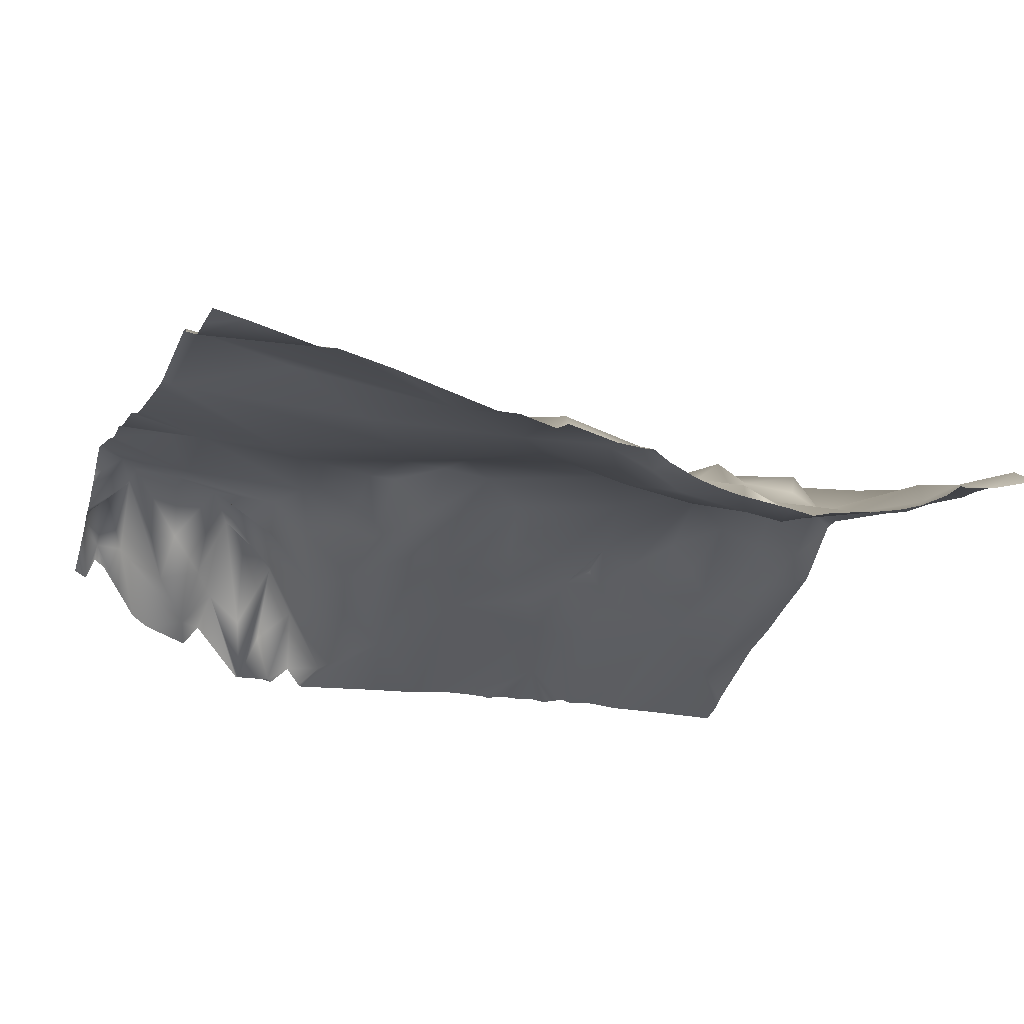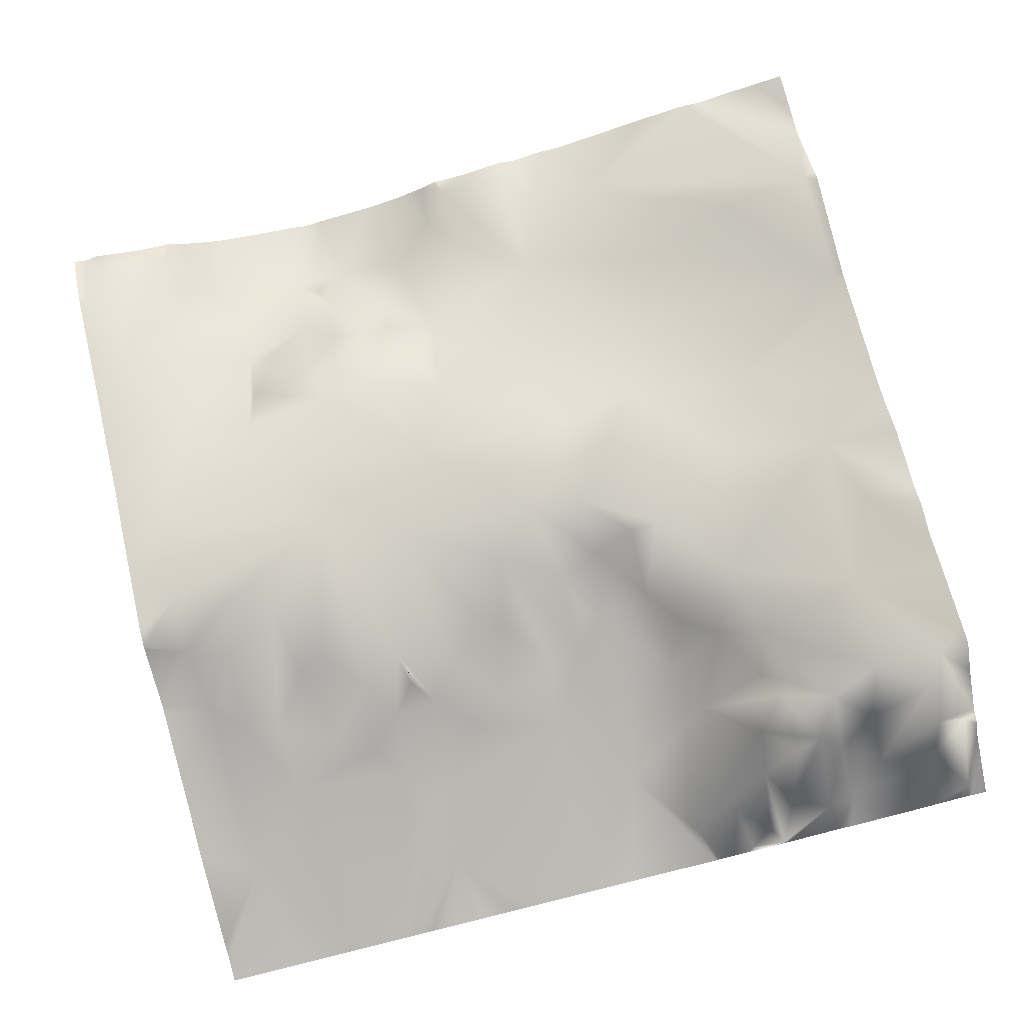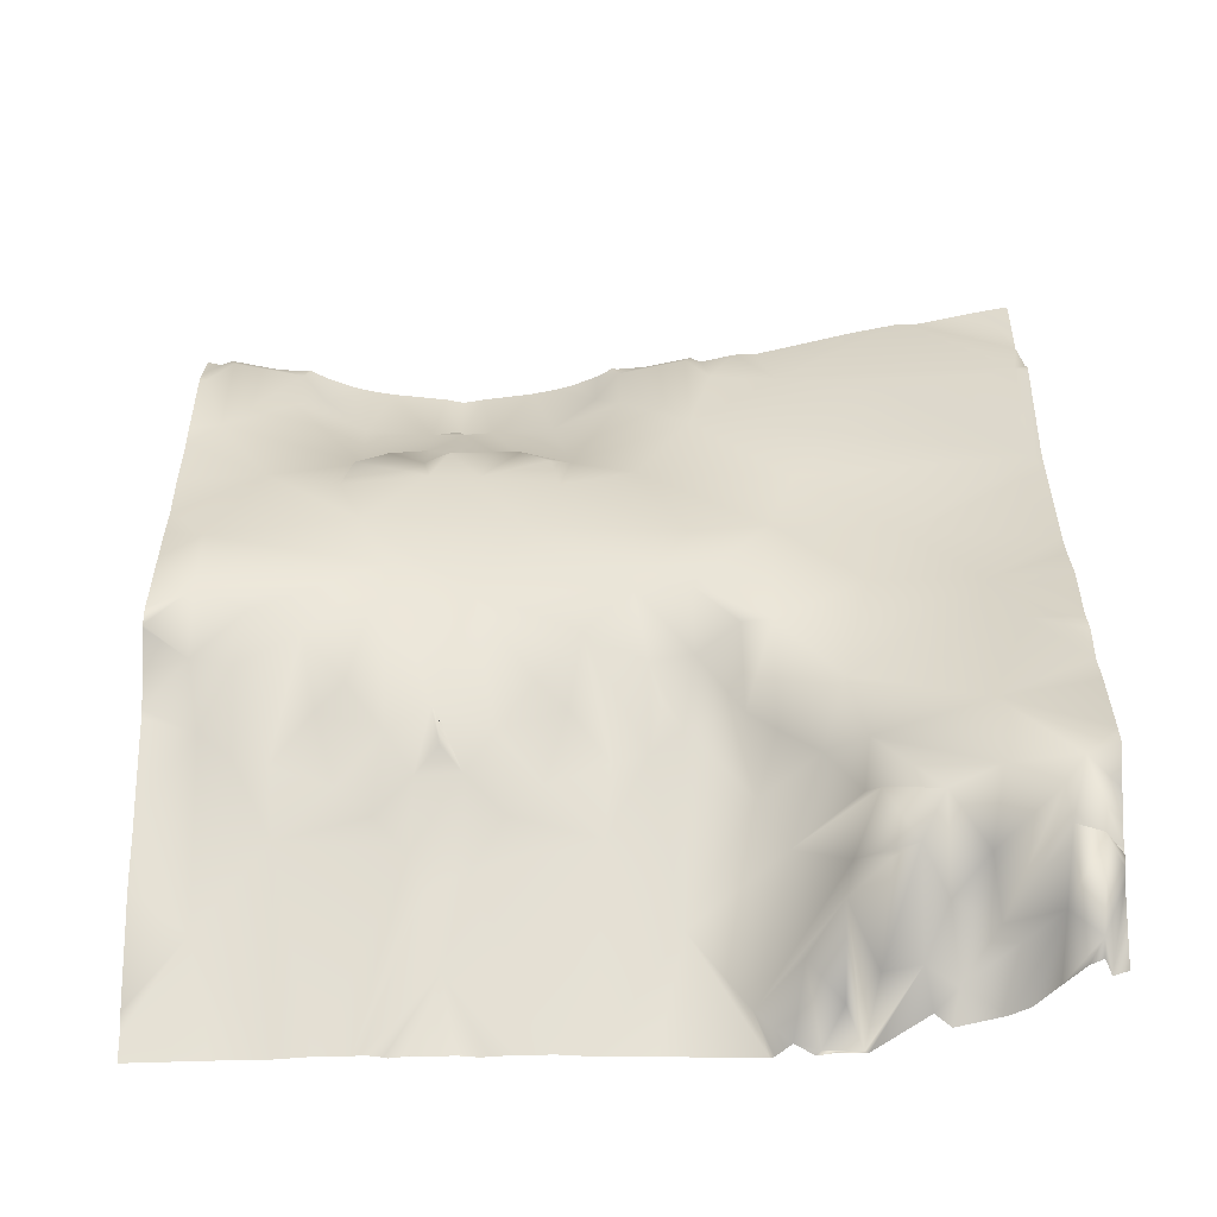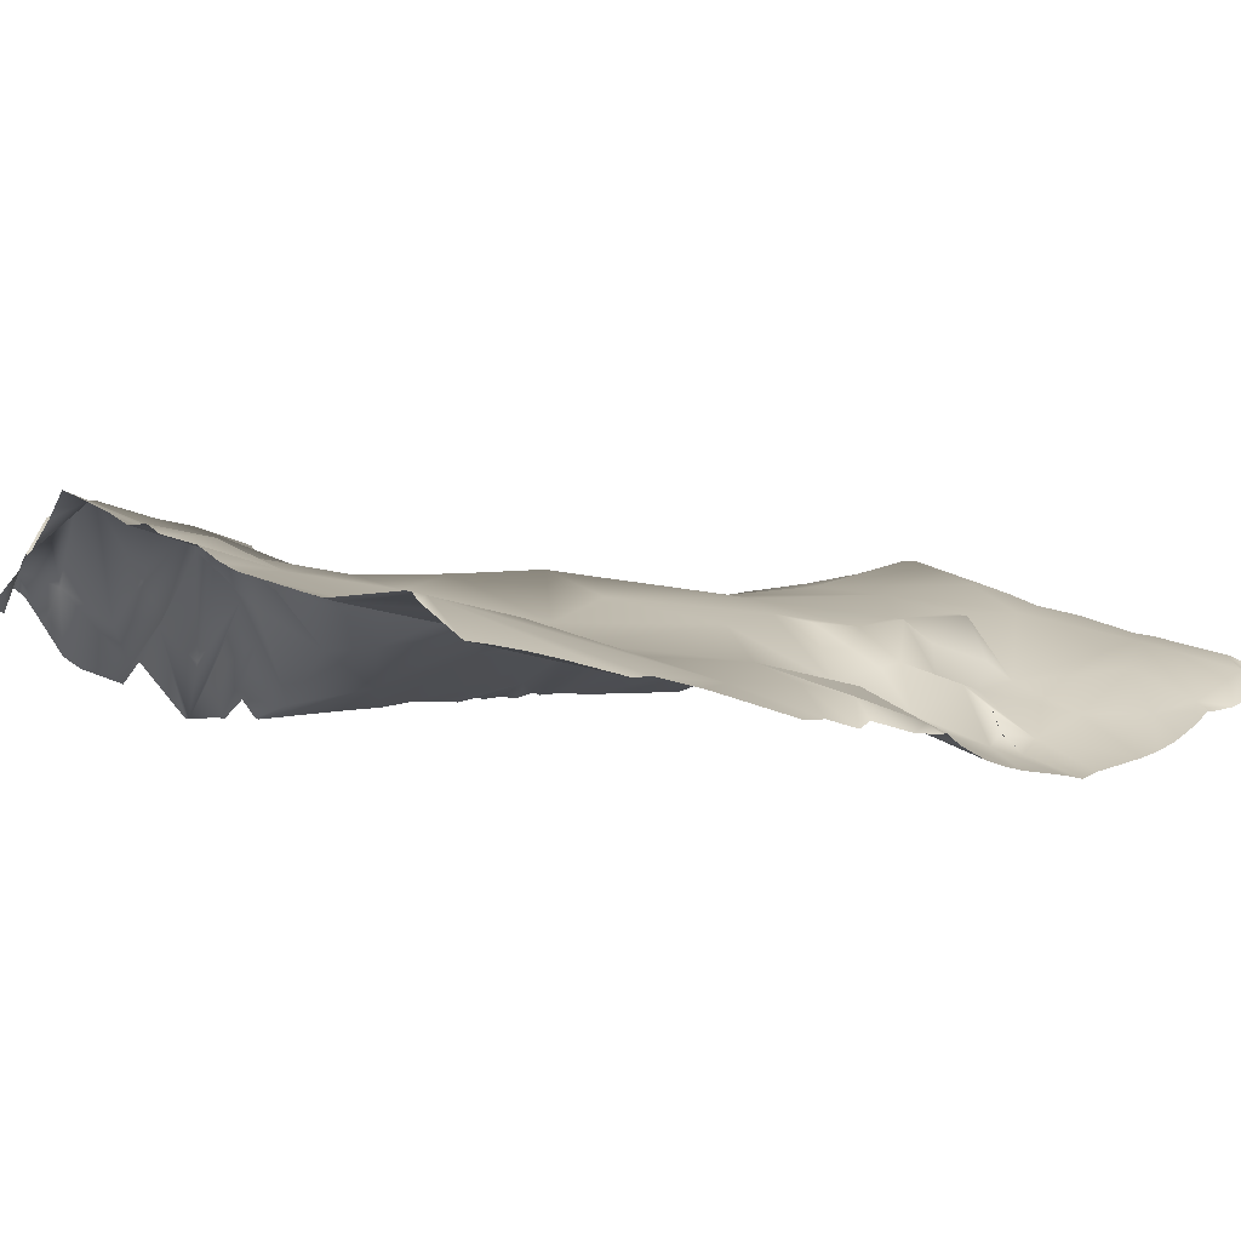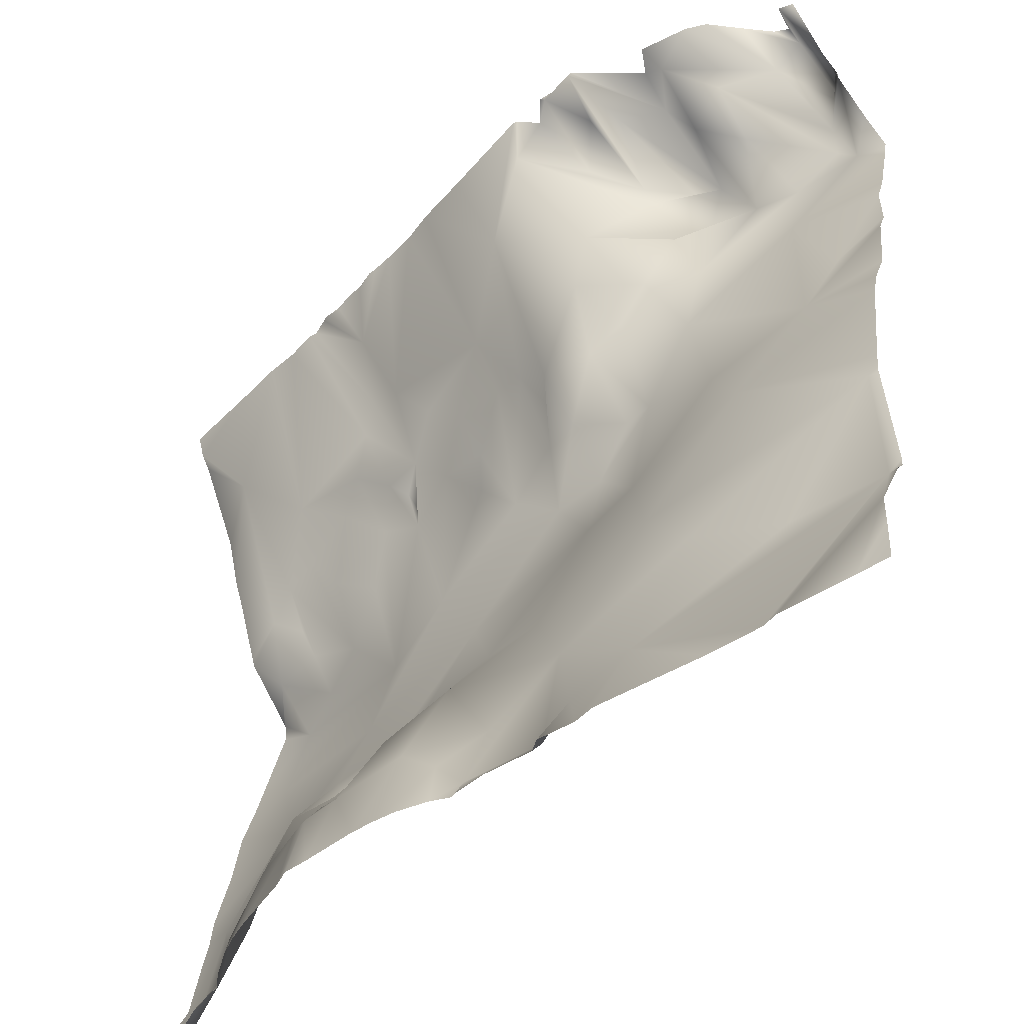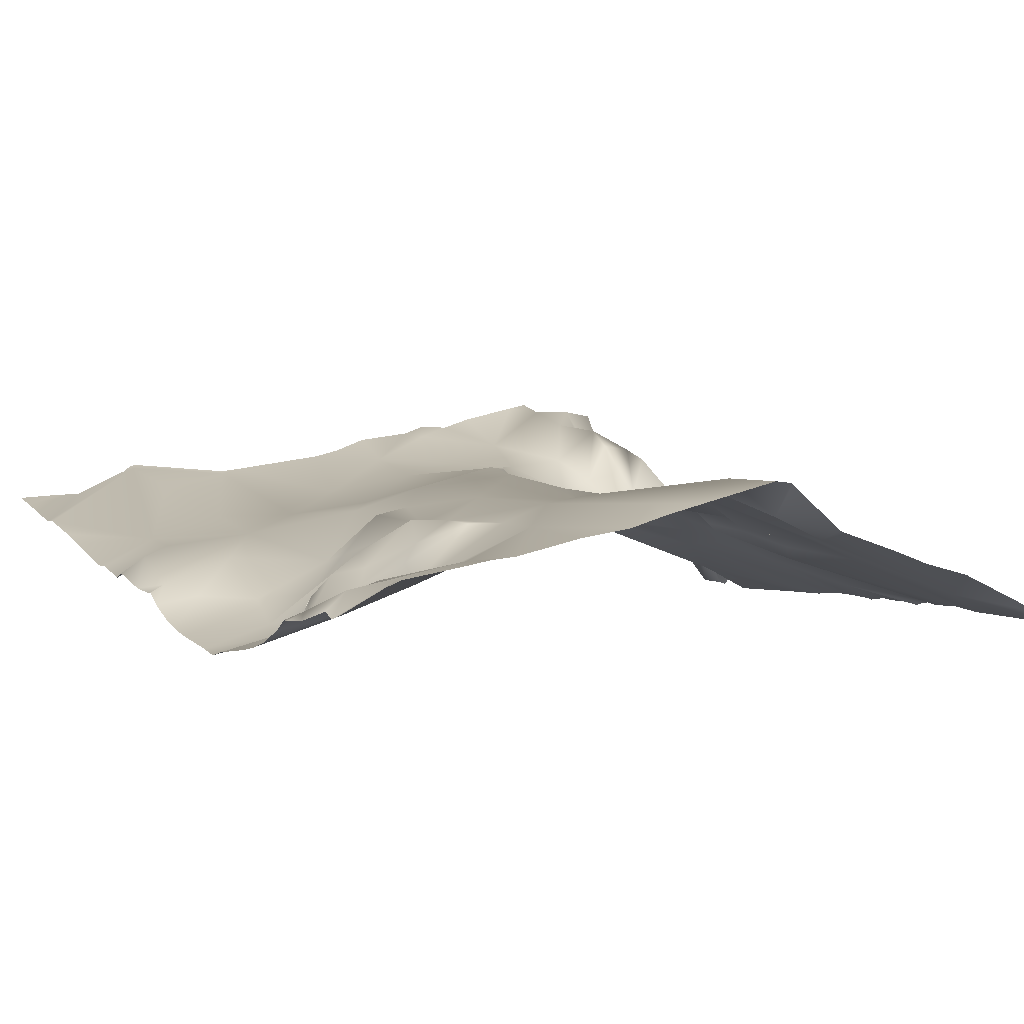
<metadata>
{"format":"obj","ext":"obj","renderer":"f3d","projection":"perspective","resolution":1024,"background":"white","views":[{"elev":-18.3,"azim":160.9,"up":"+Y"},{"elev":78.7,"azim":-13.8,"up":"+Y"},{"elev":46.5,"azim":-0.6,"up":"+Y"},{"elev":2.9,"azim":141.4,"up":"+Y"},{"elev":-49.8,"azim":49.3,"up":"+Z"},{"elev":2.8,"azim":-120.9,"up":"+Y"}]}
</metadata>
<code>
o lod_1_053_Cube.053
v -511 11.05 -822.3
v -511 14.32 -825
v -511.1 14.92 -826.1
v -506.2 8.953 -816.7
v -516.2 9.246 -815.8
v -499.7 13.02 -824.3
v -505.7 17.84 -858.8
v -504.8 0.9933 -798.2
v -513.8 1.044 -792.6
v -510 -5.961 -778.6
v -506.8 -10.34 -762.9
v -462.3 -4.375 -787
v -477.9 3.428 -803.8
v -497.6 5.505 -808.4
v -490.1 8.169 -813.9
v -476.4 8.804 -818.9
v -468.6 8.679 -821.6
v -449.3 -8.544 -770.7
v -387.7 38.04 -795.9
v -401.3 28.49 -818.7
v -402.5 34.27 -796.9
v -392.9 31.09 -837.8
v -398.3 24.88 -854.5
v -422.2 20.98 -858.2
v -429.3 22.99 -829.5
v -426 24.56 -812.2
v -434.3 15.71 -815.7
v -443.1 16.2 -821.2
v -443 23.31 -845.1
v -459.7 24.08 -854.3
v -449.7 23.18 -844.4
v -458.8 15.4 -842.4
v -471.6 22.46 -855
v -468.5 17.43 -838.8
v -482 19.15 -845.7
v -485.1 11.22 -831.5
v -491.5 17 -834
v -494.6 18.04 -878
v -515.9 14.07 -898.1
v -504.9 12.82 -899
v -486.9 15.72 -893.2
v -509.8 3.677 -916
v -502.2 6.518 -913.7
v -509.1 2.391 -924
v -495.9 5.684 -914.5
v -489.2 14.22 -902.5
v -470 14.27 -898.4
v -496.6 -2.821 -922.7
v -511 -6.59 -932.3
v -503.6 -8.488 -936.6
v -511 -8.877 -936.1
v -511 -10.3 -938
v -473.4 -1.3 -949.3
v -457.4 4.08 -947.8
v -451.8 6.122 -939.7
v -386.5 22.86 -765
v -391.8 19.69 -773.6
v -385.8 34.47 -780.1
v -392.1 36.78 -780.5
v -392.7 38.08 -788.6
v -404.3 20.96 -786.4
v -410.7 1.779 -768.8
v -402.8 11.46 -776.3
v -412.1 12.81 -781.2
v -413.6 32.62 -792.5
v -427.2 18.95 -802.9
v -441.4 5.389 -799.2
v -425.3 28.42 -796.1
v -447.1 6.512 -811.1
v -430.2 14.74 -789.5
v -418.7 27.13 -784
v -424.2 24.41 -782.4
v -432.4 16.13 -779.4
v -425.4 2.136 -772.2
v -418.2 10.25 -768.1
v -428.3 -11.07 -762.9
v -440 5.988 -772.8
v -436.5 -11.16 -763.5
v -432.3 -0.4937 -766.8
v -465.8 15.17 -829.6
v -461.4 9.707 -827.1
v -448.9 12.08 -829.6
v -457.3 8.781 -920.9
v -436.3 6.913 -937.7
v -384 22.93 -922.7
v -404.5 18.57 -921.2
v -423.7 11.35 -914.4
v -435.1 11.99 -898.8
v -484.5 3.494 -913.1
v -441.3 14.87 -880.9
v -412.4 16.63 -876.2
v -383.2 21.01 -896.1
v -459 19.16 -874.9
v -473 4.266 -932.7
v -489 -4.116 -932.9
v -478.8 -3.786 -943.1
v -512.7 15.54 -829
v -522.3 13.02 -824.3
v -523.7 19.38 -865.3
v -517.1 1.96 -801.8
v -515.1 -10.34 -762.9
v -559.7 -4.375 -787
v -544.1 3.428 -803.8
v -524.4 5.505 -808.4
v -531.9 8.169 -813.9
v -545.6 8.804 -818.9
v -553.4 8.679 -821.6
v -562.3 24.08 -854.3
v -563.2 15.4 -842.4
v -550.9 21.23 -850.9
v -553.5 17.43 -838.8
v -540 19.15 -845.7
v -536.9 11.22 -831.5
v -530.5 17 -834
v -530 18 -880.7
v -511.6 14.22 -905.2
v -517.6 9.28 -907.3
v -517.1 0.541 -920.8
v -526.1 5.684 -914.5
v -532.8 14.22 -902.5
v -535.5 14.33 -895.3
v -552 14.27 -898.4
v -532.4 1.37 -915.7
v -517.7 -7.92 -935.2
v -511.1 -2.073 -929.9
v -511 -3.938 -931
v -548.6 -1.3 -949.3
v -564.6 4.08 -947.8
v -570.2 6.122 -939.7
v -556.2 15.17 -829.6
v -560.6 9.707 -827.1
v -564.7 8.781 -920.9
v -563 19.16 -874.9
v -549 4.266 -932.7
v -533 -4.115 -933
v -543.2 -3.786 -943.1
v -433.5 -10.62 -762.5
v -436.6 -11.41 -762.5
v -437.6 -11.6 -762.5
v -446.5 -12.23 -762.5
v -468.1 -11.5 -762.5
v -480.3 -11.25 -762.5
v -541.7 -11.25 -762.5
v -553.9 -11.5 -762.5
v -571.9 -12.11 -762.5
v -571.9 -10.43 -768.1
v -381.2 23.56 -776.5
v -381.2 15.55 -762.5
v -384.3 13.9 -762.5
v -381.2 25.71 -778.2
v -386.4 19.37 -762.5
v -389.1 17.36 -762.5
v -381.2 27.41 -780.2
v -381.2 34.37 -790.7
v -381.2 27.48 -782
v -381.2 26.89 -780.3
v -381.2 40.23 -796.5
v -381.2 39.23 -801.5
v -381.2 33.76 -832
v -381.2 33.53 -824
v -381.2 35.84 -816.7
v -381.2 30.09 -851.5
v -381.2 31.89 -837.2
v -381.2 21.69 -895.8
v -381.2 21.76 -894.6
v -381.2 22.24 -890.5
v -381.2 27.09 -859.7
v -381.2 25.55 -865.9
v -393.3 11.11 -762.5
v -401.9 1.373 -762.5
v -412.3 -2.543 -762.5
v -416.3 2.274 -762.5
v -427.5 -10.84 -762.5
v -442.3 -7.424 -762.5
v -445.6 -11.84 -762.5
v -397.9 4.185 -762.5
v -487.7 -10.42 -762.5
v -495.3 -10.59 -762.5
v -500.3 -10.87 -762.5
v -502 -11.21 -762.5
v -505.6 -10.65 -762.5
v -506.3 -10.47 -762.5
v -507.1 -10.48 -762.5
v -534.3 -10.42 -762.5
v -519.8 -11.21 -762.5
v -520.7 -10.87 -762.5
v -526.9 -10.65 -762.5
v -525.1 -9.965 -762.5
v -510.7 -10.76 -762.5
v -514.9 -10.48 -762.5
v -516.4 -10.65 -762.5
v -515.7 -10.47 -762.5
v -571.9 -8.288 -771.7
v -571.9 1.314 -794.1
v -571.9 4.374 -806.4
v -571.9 7.178 -814.4
v -571.9 11.85 -829.4
v -571.9 12.5 -831.2
v -571.9 23.22 -844.8
v -571.9 23.64 -849
v -571.9 22.84 -844.3
v -571.9 17.01 -877.9
v -571.9 14.68 -886.3
v -571.9 19.28 -868.1
v -381.2 21.76 -896.6
v -381.2 23.57 -922.3
v -381.2 23.71 -920.4
v -381.2 15.99 -943.8
v -381.2 15.43 -953.1
v -388.1 13.92 -953.1
v -381.2 22.16 -924.1
v -381.2 16.22 -937.1
v -403.2 10.14 -953.1
v -406.9 10.35 -953.1
v -418.3 7.61 -953.1
v -440.6 1.218 -953.1
v -445.3 1.201 -953.1
v -453.2 -0.9663 -953.1
v -455.9 0.3057 -953.1
v -474.7 -2.941 -953.1
v -478.2 -5.367 -953.1
v -484.6 -8.358 -953.1
v -489.3 -9.814 -953.1
v -466.6 -2.477 -953.1
v -473.6 -3.121 -953.1
v -494.2 -10.94 -953.1
v -532.7 -9.814 -953.1
v -527.8 -10.83 -953.1
v -515.1 -12.59 -953.1
v -511 -13.67 -953.1
v -506.2 -12.72 -953.1
v -571.9 12.97 -898.6
v -571.9 9.819 -913.8
v -571.9 9.329 -919.6
v -571.9 8.143 -926.7
v -537.4 -8.358 -953.1
v -571.9 6.207 -939.5
v -543.8 -5.367 -953.1
v -547.3 -2.941 -953.1
v -555.4 -2.477 -953.1
v -548.4 -3.121 -953.1
v -566.1 0.3057 -953.1
v -568.8 -0.9662 -953.1
v -571.9 -0.1146 -953.1
v -571.9 4.861 -943.1
f 1 3 2
f 4 3 1
f 4 97 3
f 4 1 5
f 4 6 97
f 6 7 97
f 7 99 97
f 8 4 9
f 8 9 10
f 13 142 12
f 13 14 8
f 14 4 8
f 14 6 4
f 15 6 14
f 13 15 14
f 16 15 13
f 17 16 13
f 12 17 13
f 18 140 175
f 20 21 19
f 20 161 160
f 22 23 20
f 23 91 24
f 20 23 25
f 23 24 25
f 20 25 26
f 26 25 27
f 25 28 27
f 25 29 28
f 24 29 25
f 24 90 29
f 29 90 30
f 29 30 31
f 31 30 32
f 32 30 33
f 32 33 34
f 34 33 35
f 35 33 7
f 35 7 37
f 36 35 37
f 33 38 7
f 38 115 7
f 38 39 115
f 38 40 39
f 38 41 40
f 40 116 39
f 40 43 116
f 43 42 116
f 45 43 40
f 46 45 40
f 43 44 42
f 41 46 40
f 41 89 46
f 46 89 45
f 89 48 45
f 45 48 43
f 43 48 44
f 48 50 44
f 44 49 125
f 125 126 49
f 44 50 49
f 49 51 52
f 49 50 52
f 231 52 50
f 96 221 222
f 53 221 96
f 53 225 220
f 54 224 53
f 218 54 55
f 56 169 152
f 57 169 56
f 150 58 56
f 56 58 57
f 58 156 59
f 58 59 57
f 19 60 59
f 19 21 60
f 60 21 61
f 62 57 63
f 57 59 63
f 59 60 63
f 60 61 63
f 61 64 63
f 63 64 62
f 64 61 65
f 61 21 65
f 21 20 26
f 21 26 65
f 65 26 66
f 68 65 66
f 26 27 66
f 66 27 67
f 67 27 69
f 68 66 67
f 70 68 67
f 71 68 70
f 71 65 68
f 64 65 71
f 62 64 75
f 71 70 72
f 74 72 73
f 74 71 72
f 75 71 74
f 75 64 71
f 75 74 76
f 74 73 76
f 72 70 73
f 73 70 18
f 70 67 18
f 67 12 18
f 78 174 139
f 76 79 78
f 79 76 73
f 79 77 78
f 79 73 77
f 77 73 18
f 6 37 7
f 36 37 6
f 15 36 6
f 16 36 15
f 16 35 36
f 17 35 16
f 81 17 12
f 34 35 17
f 17 80 34
f 17 81 80
f 80 81 34
f 32 34 81
f 82 32 81
f 82 31 32
f 29 31 82
f 28 29 82
f 69 27 28
f 28 82 69
f 69 82 81
f 69 81 12
f 67 69 12
f 84 217 55
f 83 55 54
f 83 84 55
f 83 54 53
f 83 53 94
f 87 84 83
f 84 214 215
f 84 86 85
f 86 84 87
f 88 87 83
f 88 83 47
f 47 83 89
f 90 88 47
f 91 88 90
f 92 88 91
f 24 91 90
f 87 92 86
f 92 87 88
f 85 86 92
f 92 207 85
f 90 93 30
f 90 47 93
f 93 33 30
f 33 93 38
f 93 41 38
f 93 47 41
f 47 89 41
f 83 94 89
f 89 95 48
f 94 95 89
f 94 96 95
f 94 53 96
f 96 223 95
f 48 95 50
f 97 1 3
f 97 5 1
f 98 97 99
f 100 4 5
f 100 9 4
f 187 9 100
f 143 103 102
f 103 100 104
f 104 100 5
f 104 5 98
f 5 97 98
f 105 104 98
f 103 104 105
f 106 103 105
f 107 103 106
f 102 103 107
f 109 110 108
f 110 99 108
f 109 111 110
f 111 112 110
f 112 99 110
f 112 114 99
f 113 114 112
f 99 7 115
f 39 116 117
f 116 42 117
f 117 42 118
f 42 44 118
f 120 117 119
f 120 39 117
f 121 39 120
f 115 39 121
f 121 120 123
f 120 119 123
f 119 117 118
f 119 118 123
f 118 44 124
f 44 125 124
f 124 125 49
f 49 52 124
f 52 229 124
f 136 236 238
f 127 238 239
f 127 239 241
f 128 240 242
f 128 243 129
f 98 99 114
f 113 98 114
f 105 98 113
f 106 105 113
f 106 113 112
f 107 106 112
f 131 102 107
f 111 107 112
f 107 111 130
f 107 130 131
f 130 111 131
f 109 131 111
f 132 128 129
f 129 235 132
f 132 127 128
f 132 134 127
f 122 123 132
f 133 108 99
f 99 115 133
f 133 115 122
f 122 115 121
f 122 121 123
f 132 123 134
f 134 123 135
f 134 135 136
f 134 136 127
f 136 227 236
f 123 118 135
f 118 124 135
f 203 133 122
f 177 8 178
f 163 162 23
f 155 59 156
f 232 203 122
f 235 234 132
f 198 131 109
f 215 216 84
f 186 185 10
f 144 143 102
f 233 122 132
f 229 228 124
f 226 95 223
f 141 140 12
f 213 214 85
f 168 23 167
f 224 225 53
f 241 240 127
f 160 22 20
f 234 233 132
f 138 137 78
f 166 165 92
f 142 141 12
f 207 206 85
f 191 192 101
f 199 109 108
f 173 75 76
f 183 181 11
f 154 157 19
f 170 57 62
f 146 144 102
f 195 131 196
f 193 146 102
f 178 10 179
f 243 245 129
f 184 100 103
f 200 199 108
f 158 161 20
f 212 210 213
f 164 205 92
f 197 196 131
f 204 133 202
f 163 22 159
f 139 138 78
f 152 151 56
f 195 194 102
f 228 135 124
f 155 154 19
f 201 198 109
f 189 101 190
f 162 167 23
f 182 181 11
f 171 170 62
f 165 164 92
f 185 101 10
f 174 18 175
f 217 218 55
f 172 62 75
f 189 11 10
f 191 190 101
f 147 150 56
f 149 148 147
f 166 91 168
f 206 211 85
f 245 237 129
f 188 10 9
f 158 19 157
f 194 193 102
f 180 11 181
f 226 231 50
f 208 209 210
f 204 200 108
f 137 76 78
f 180 179 10
f 13 177 142
f 18 12 140
f 231 230 52
f 53 220 221
f 54 219 224
f 218 219 54
f 57 176 169
f 150 153 58
f 58 153 156
f 78 77 174
f 84 216 217
f 84 85 214
f 92 205 207
f 96 222 223
f 187 188 9
f 143 184 103
f 52 230 229
f 127 136 238
f 128 127 240
f 128 242 243
f 129 237 235
f 136 135 227
f 203 202 133
f 177 13 8
f 155 19 59
f 198 197 131
f 233 232 122
f 226 50 95
f 85 211 212
f 212 213 85
f 168 91 23
f 160 159 22
f 199 201 109
f 173 172 75
f 170 176 57
f 146 145 144
f 195 102 131
f 178 8 10
f 243 244 245
f 184 187 100
f 212 208 210
f 204 108 133
f 163 23 22
f 228 227 135
f 189 10 101
f 185 191 101
f 174 77 18
f 172 171 62
f 189 183 11
f 56 151 149
f 149 147 56
f 166 92 91
f 188 186 10
f 158 20 19
f 180 10 11
f 137 173 76

</code>
